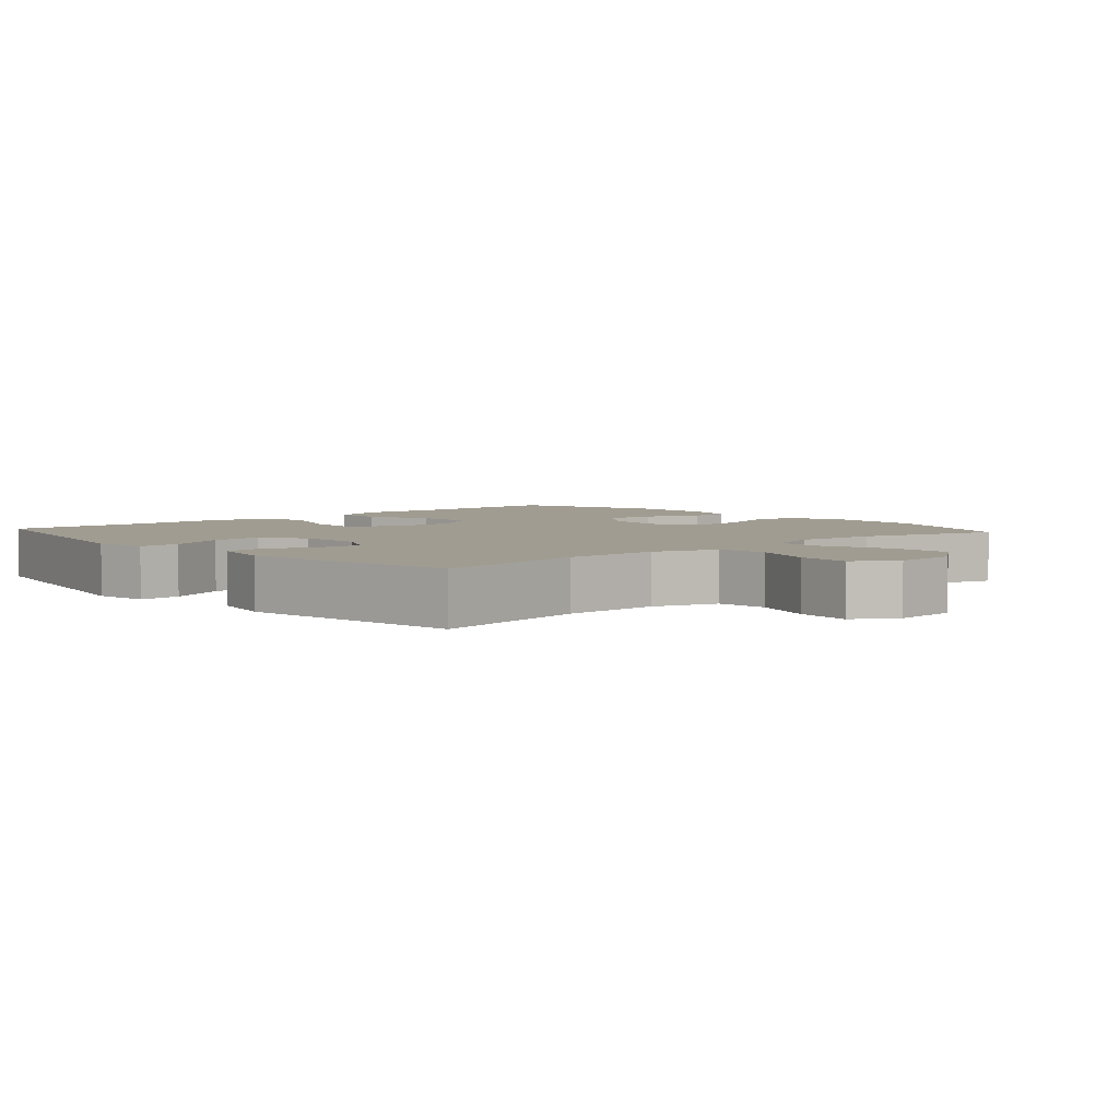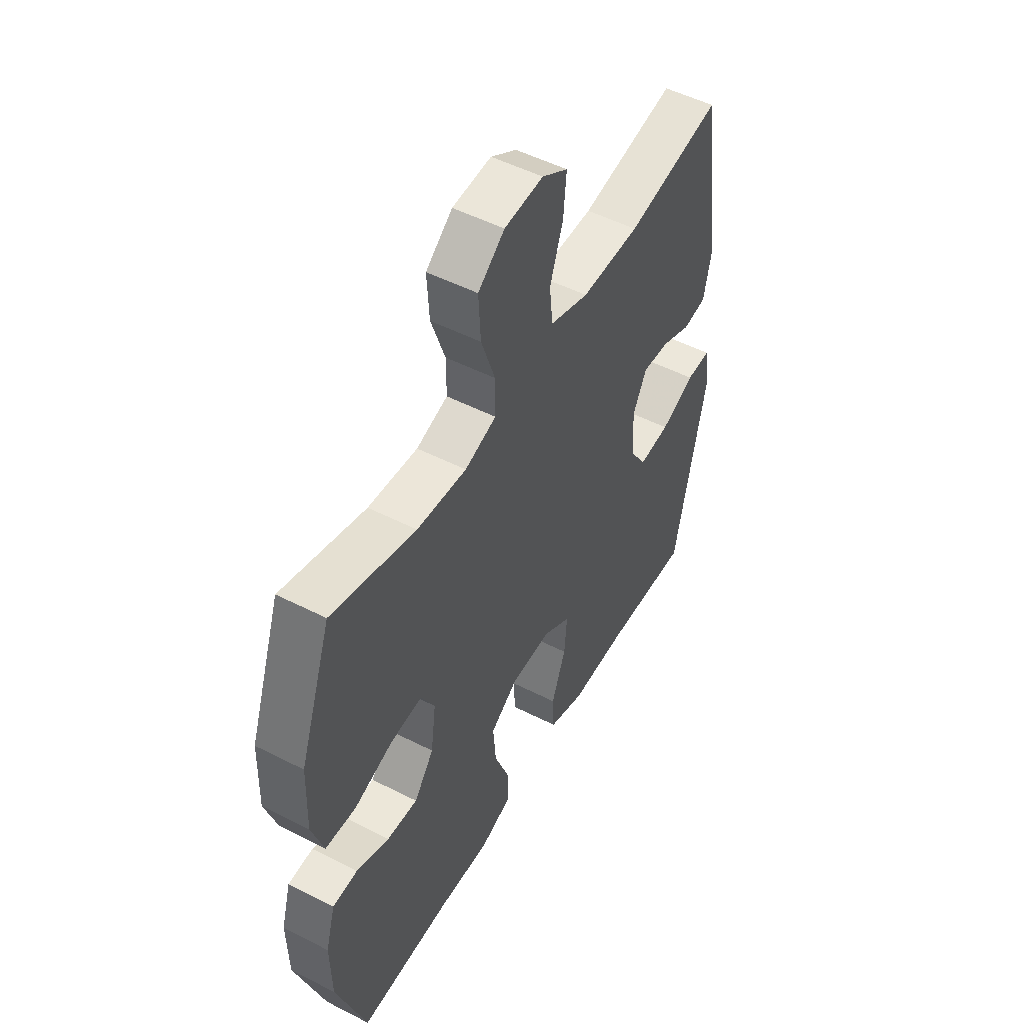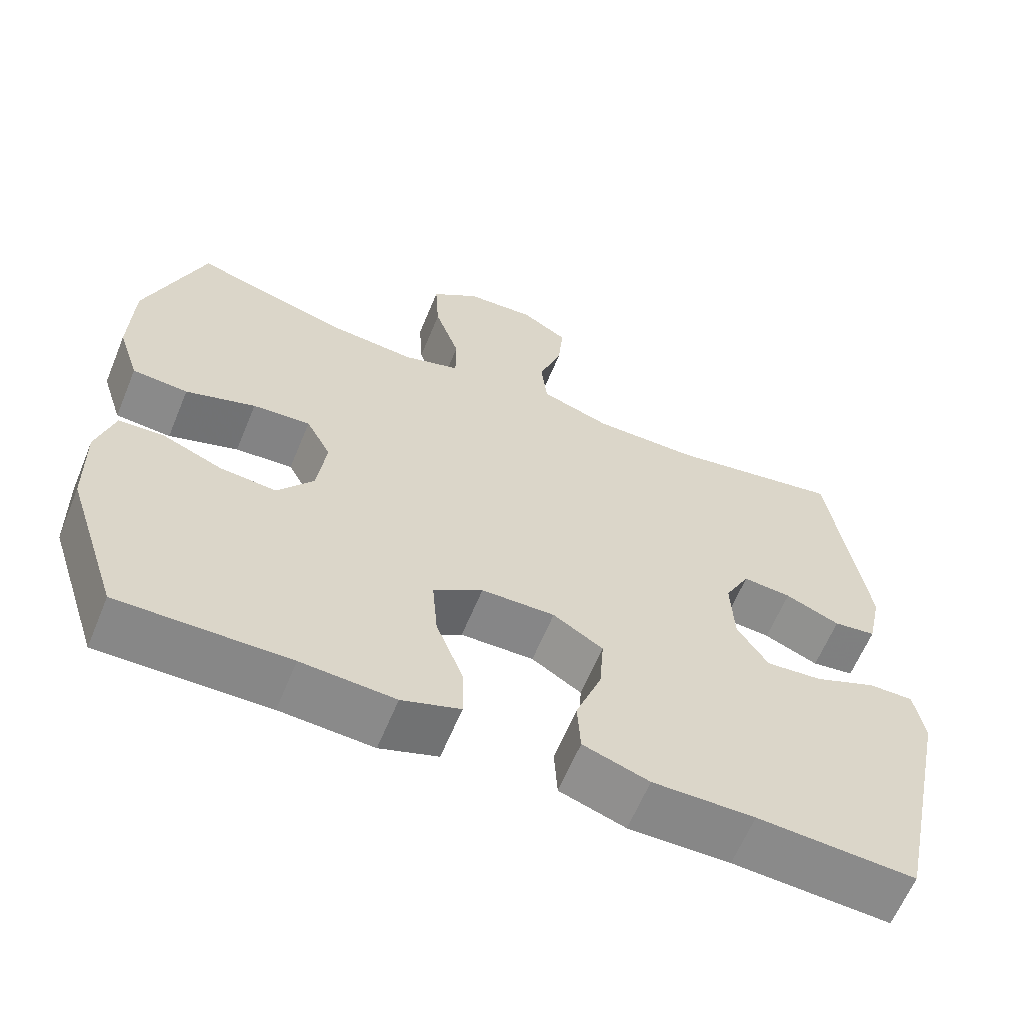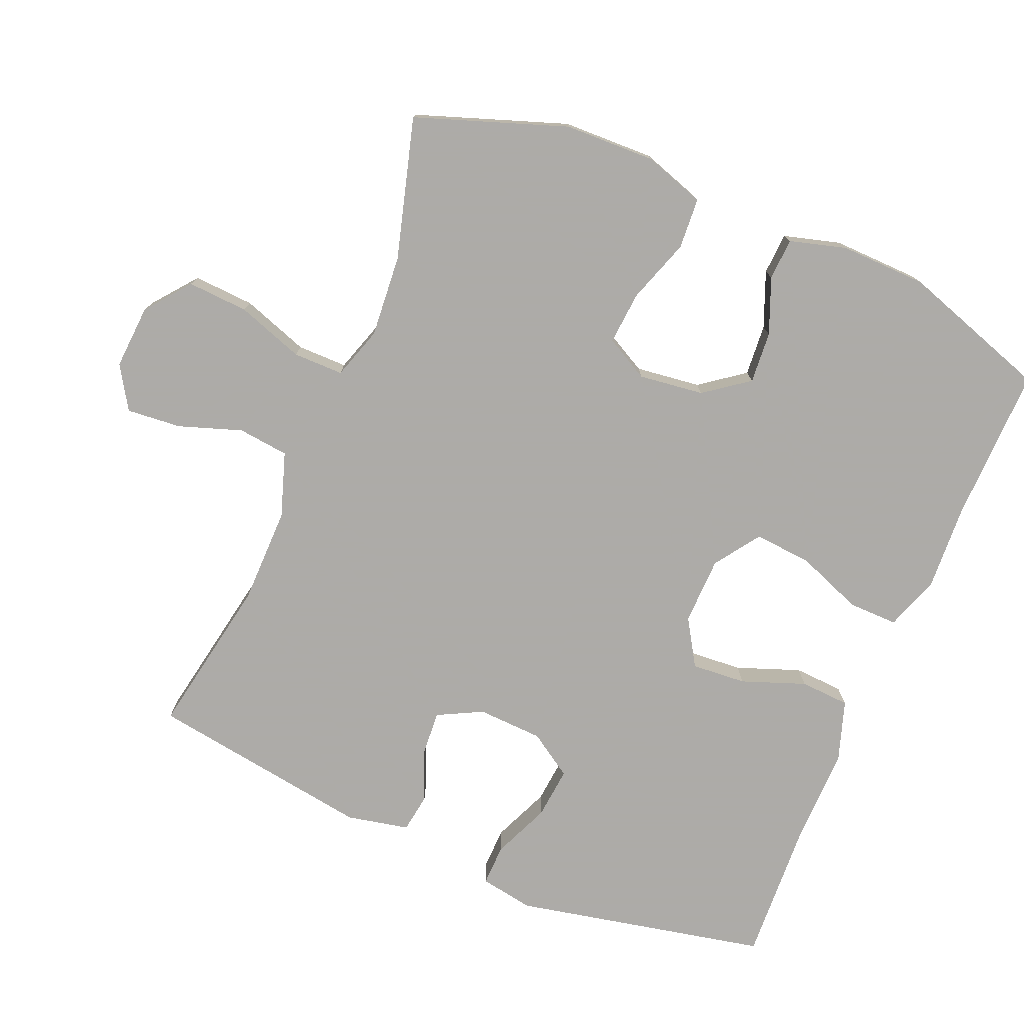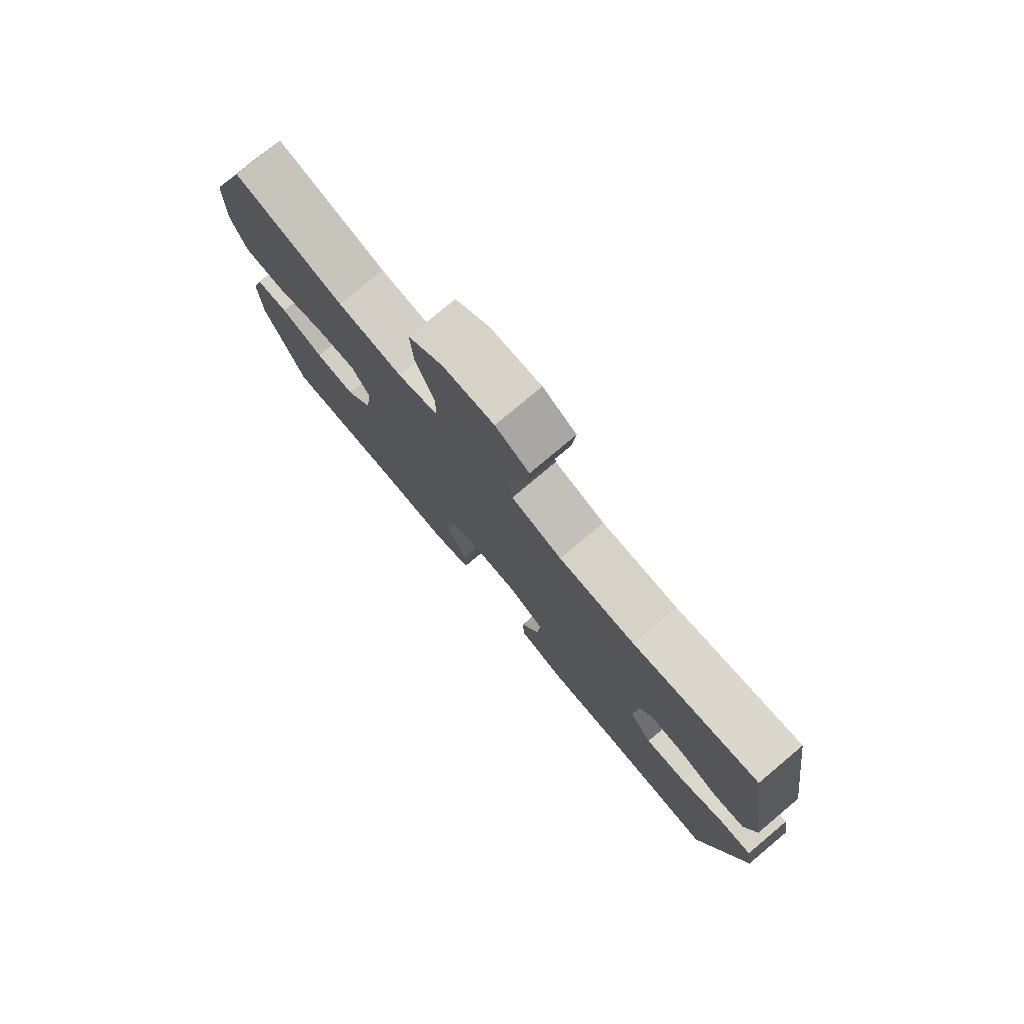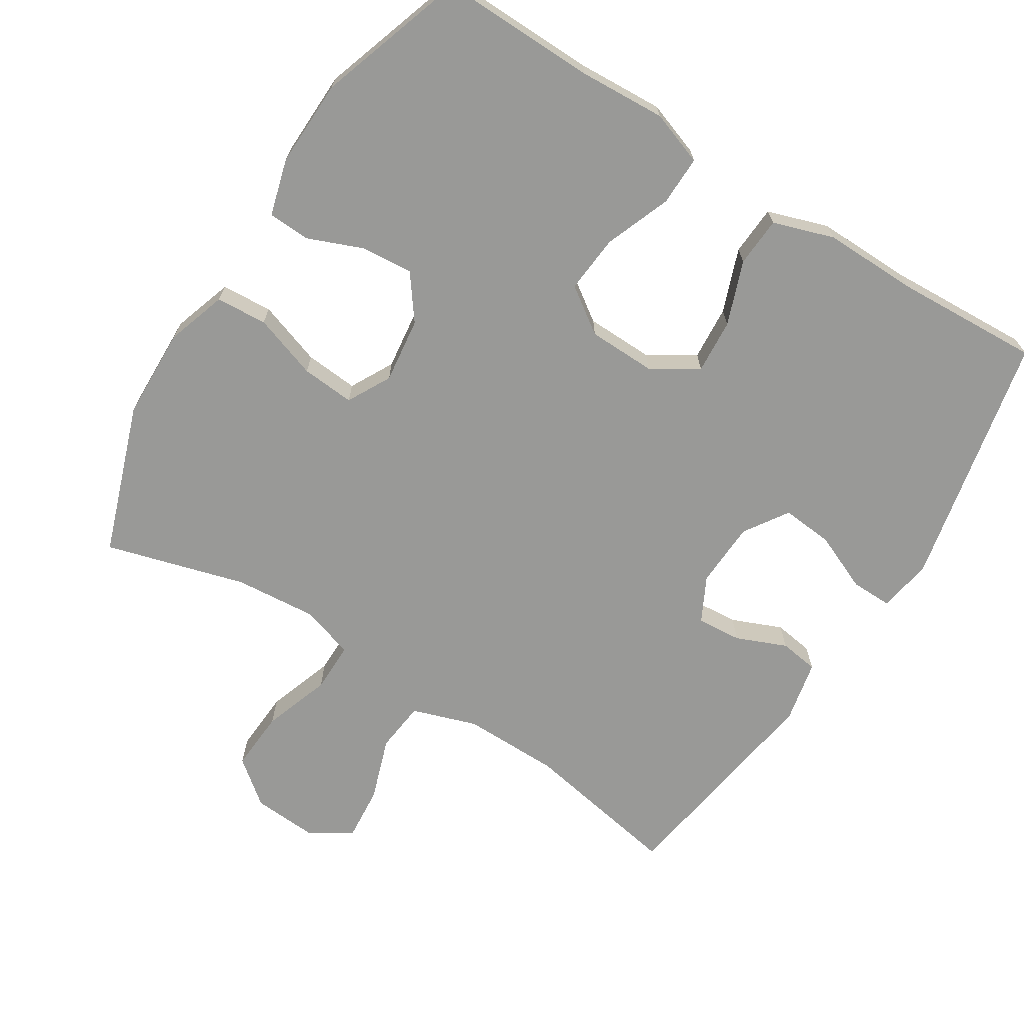
<metadata>
{"format":"obj","ext":"obj","renderer":"f3d","projection":"perspective","resolution":1024,"background":"white","views":[{"elev":4.3,"azim":-41.8,"up":"+Y"},{"elev":51.1,"azim":119.1,"up":"+Z"},{"elev":-62.6,"azim":157.6,"up":"+Z"},{"elev":-76.5,"azim":67.1,"up":"+Y"},{"elev":78.4,"azim":-130.0,"up":"+Z"},{"elev":-68.8,"azim":147.7,"up":"+Y"}]}
</metadata>
<code>
v -0.5 0.07 0.5
v -0.272 0.07 0.459
v -0.133 0.07 0.458
v -0.041 0.07 0.489
v -0.033 0.07 0.562
v -0.064 0.07 0.652
v -0.071 0.07 0.73
v -0.01 0.07 0.768
v 0.082 0.07 0.762
v 0.145 0.07 0.712
v 0.14 0.07 0.625
v 0.107 0.07 0.529
v 0.107 0.07 0.457
v 0.182 0.07 0.433
v 0.3 0.07 0.443
v 0.5 0.07 0.5
v 0.576 0.07 0.285
v 0.58 0.07 0.154
v 0.552 0.07 0.068
v 0.479 0.07 0.063
v 0.387 0.07 0.094
v 0.311 0.07 0.1
v 0.278 0.07 0.038
v 0.29 0.07 -0.055
v 0.337 0.07 -0.118
v 0.411 0.07 -0.112
v 0.49 0.07 -0.08
v 0.55 0.07 -0.083
v 0.573 0.07 -0.164
v 0.57 0.07 -0.288
v 0.5 0.07 -0.5
v 0.277 0.07 -0.496
v 0.154 0.07 -0.503
v 0.077 0.07 -0.476
v 0.078 0.07 -0.405
v 0.114 0.07 -0.311
v 0.121 0.07 -0.228
v 0.056 0.07 -0.183
v -0.041 0.07 -0.181
v -0.107 0.07 -0.222
v -0.101 0.07 -0.3
v -0.067 0.07 -0.391
v -0.071 0.07 -0.462
v -0.158 0.07 -0.491
v -0.292 0.07 -0.489
v -0.5 0.07 -0.5
v -0.577 0.07 -0.138
v -0.564 0.07 -0.061
v -0.505 0.07 -0.062
v -0.423 0.07 -0.097
v -0.349 0.07 -0.104
v -0.308 0.07 -0.041
v -0.304 0.07 0.053
v -0.337 0.07 0.117
v -0.401 0.07 0.112
v -0.473 0.07 0.082
v -0.529 0.07 0.09
v -0.548 0.07 0.179
v -0.5 0 0.5
v -0.272 0 0.459
v -0.133 0 0.458
v -0.041 0 0.489
v -0.033 0 0.562
v -0.064 0 0.652
v -0.071 0 0.73
v -0.01 0 0.768
v 0.082 0 0.762
v 0.145 0 0.712
v 0.14 0 0.625
v 0.107 0 0.529
v 0.107 0 0.457
v 0.182 0 0.433
v 0.3 0 0.443
v 0.5 0 0.5
v 0.576 0 0.285
v 0.58 0 0.154
v 0.552 0 0.068
v 0.479 0 0.063
v 0.387 0 0.094
v 0.311 0 0.1
v 0.278 0 0.038
v 0.29 0 -0.055
v 0.337 0 -0.118
v 0.411 0 -0.112
v 0.49 0 -0.08
v 0.55 0 -0.083
v 0.573 0 -0.164
v 0.57 0 -0.288
v 0.5 0 -0.5
v 0.277 0 -0.496
v 0.154 0 -0.503
v 0.077 0 -0.476
v 0.078 0 -0.405
v 0.114 0 -0.311
v 0.121 0 -0.228
v 0.056 0 -0.183
v -0.041 0 -0.181
v -0.107 0 -0.222
v -0.101 0 -0.3
v -0.067 0 -0.391
v -0.071 0 -0.462
v -0.158 0 -0.491
v -0.292 0 -0.489
v -0.5 0 -0.5
v -0.577 0 -0.138
v -0.564 0 -0.061
v -0.505 0 -0.062
v -0.423 0 -0.097
v -0.349 0 -0.104
v -0.308 0 -0.041
v -0.304 0 0.053
v -0.337 0 0.117
v -0.401 0 0.112
v -0.473 0 0.082
v -0.529 0 0.09
v -0.548 0 0.179
f 58 1 2
f 57 58 2
f 56 57 2
f 55 56 2
f 54 55 2 3
f 53 54 3 4
f 52 53 4
f 48 49 50
f 47 48 50
f 46 47 50
f 45 46 50
f 45 50 51
f 44 45 51
f 43 44 51
f 42 43 51
f 41 42 51
f 40 41 51 52
f 34 35 36
f 33 34 36
f 32 33 36
f 31 32 36
f 30 31 36
f 29 30 36
f 28 29 36
f 27 28 36
f 26 27 36
f 25 26 36 37
f 24 25 37 38
f 19 20 21
f 18 19 21
f 17 18 21
f 16 17 21
f 15 16 21
f 14 15 21 22
f 13 14 22 23
f 10 11 12
f 9 10 12
f 8 9 12
f 7 8 12
f 6 7 12
f 5 6 12
f 4 5 12 13
f 4 13 23
f 52 4 23
f 40 52 23
f 39 40 23
f 23 24 38 39
f 60 59 116
f 60 116 115
f 60 115 114
f 60 114 113
f 61 60 113 112
f 62 61 112 111
f 62 111 110
f 108 107 106
f 108 106 105
f 108 105 104
f 108 104 103
f 109 108 103
f 109 103 102
f 109 102 101
f 109 101 100
f 109 100 99
f 110 109 99 98
f 94 93 92
f 94 92 91
f 94 91 90
f 94 90 89
f 94 89 88
f 94 88 87
f 94 87 86
f 94 86 85
f 94 85 84
f 95 94 84 83
f 96 95 83 82
f 79 78 77
f 79 77 76
f 79 76 75
f 79 75 74
f 79 74 73
f 80 79 73 72
f 81 80 72 71
f 70 69 68
f 70 68 67
f 70 67 66
f 70 66 65
f 70 65 64
f 70 64 63
f 71 70 63 62
f 81 71 62
f 81 62 110
f 81 110 98
f 81 98 97
f 97 96 82 81
f 1 59 60 2
f 2 60 61 3
f 3 61 62 4
f 4 62 63 5
f 5 63 64 6
f 6 64 65 7
f 7 65 66 8
f 8 66 67 9
f 9 67 68 10
f 10 68 69 11
f 11 69 70 12
f 12 70 71 13
f 13 71 72 14
f 14 72 73 15
f 15 73 74 16
f 16 74 75 17
f 17 75 76 18
f 18 76 77 19
f 19 77 78 20
f 20 78 79 21
f 21 79 80 22
f 22 80 81 23
f 23 81 82 24
f 24 82 83 25
f 25 83 84 26
f 26 84 85 27
f 27 85 86 28
f 28 86 87 29
f 29 87 88 30
f 30 88 89 31
f 31 89 90 32
f 32 90 91 33
f 33 91 92 34
f 34 92 93 35
f 35 93 94 36
f 36 94 95 37
f 37 95 96 38
f 38 96 97 39
f 39 97 98 40
f 40 98 99 41
f 41 99 100 42
f 42 100 101 43
f 43 101 102 44
f 44 102 103 45
f 45 103 104 46
f 46 104 105 47
f 47 105 106 48
f 48 106 107 49
f 49 107 108 50
f 50 108 109 51
f 51 109 110 52
f 52 110 111 53
f 53 111 112 54
f 54 112 113 55
f 55 113 114 56
f 56 114 115 57
f 57 115 116 58
f 58 116 59 1

</code>
